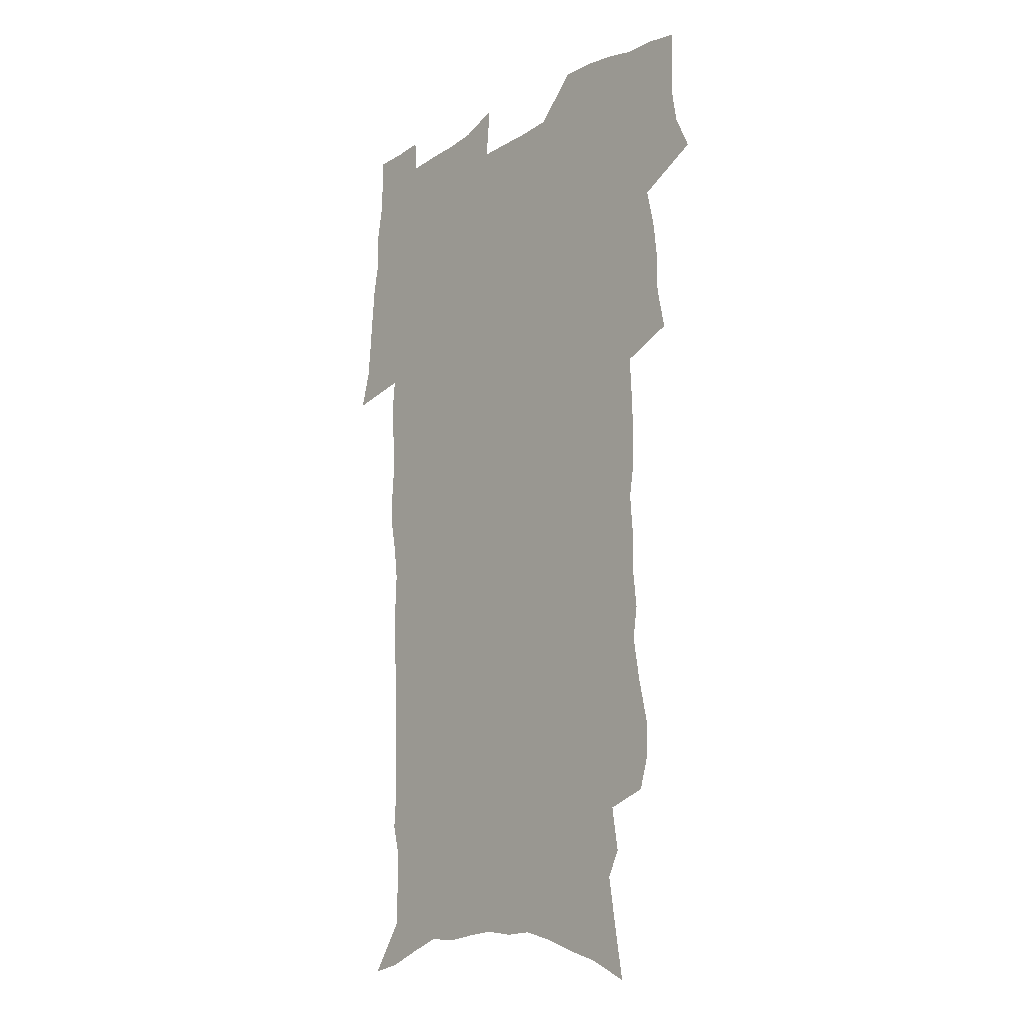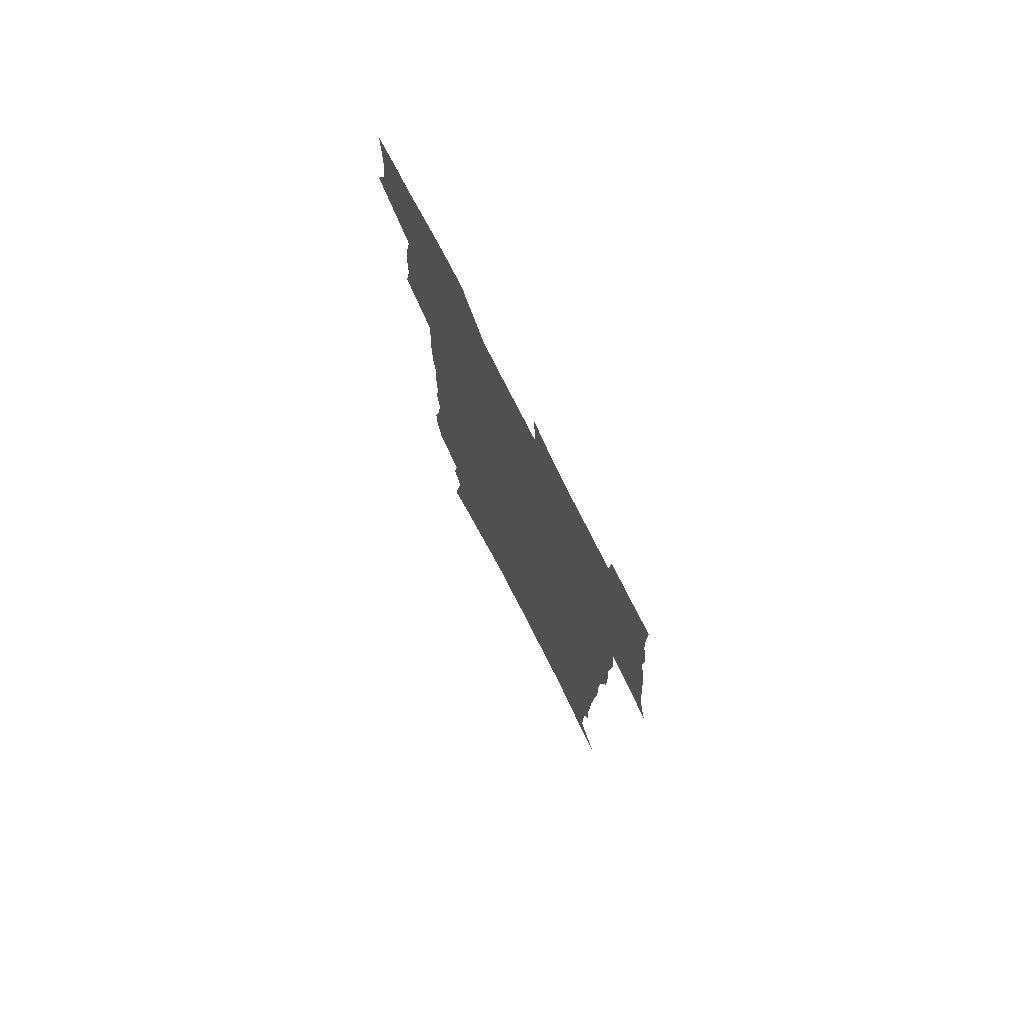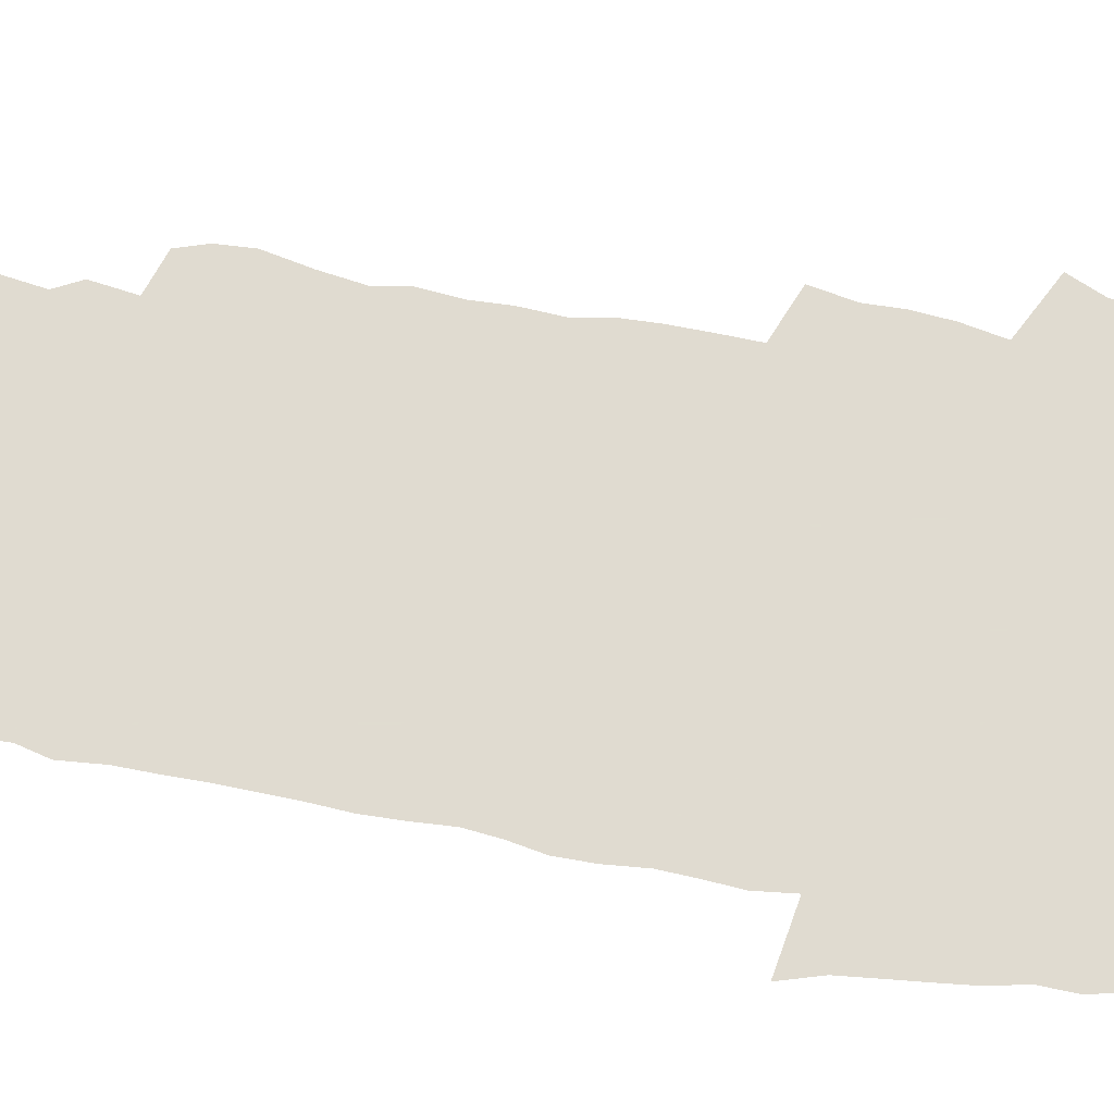
<metadata>
{"format":"obj","ext":"obj","renderer":"f3d","projection":"perspective","resolution":1024,"background":"white","views":[{"elev":-15.2,"azim":-130.2,"up":"+Y"},{"elev":76.7,"azim":63.0,"up":"+Y"},{"elev":69.8,"azim":99.1,"up":"+Z"}]}
</metadata>
<code>
v 471 521.8 0
v 478 536.9 0
v 480.4 551.6 0
v 480.2 566.2 0
v 479.6 580.9 0
v 488.7 438.9 0
v 492.6 457.3 0
v 492.4 472.8 0
v 494.2 489.4 0
v 498 507.3 0
v 498.6 521.8 0
v 496.9 536.7 0
v 497.2 551.3 0
v 497.9 565.3 0
v 494 583.1 0
v 509 231.7 0
v 505 244.6 0
v 504.4 260.2 0
v 508.9 280 0
v 511.9 298.7 0
v 509.8 312.7 0
v 511.8 330.6 0
v 511.4 346.5 0
v 512.8 364.3 0
v 510.4 378.8 0
v 510.1 395 0
v 510.7 412 0
v 511.6 429.2 0
v 510 444.4 0
v 511.6 461 0
v 509.5 475.4 0
v 512.1 492.1 0
v 513.5 507.6 0
v 513.8 522.2 0
v 511.5 537.3 0
v 514.1 551.7 0
v 512 567.1 0
v 509.2 583.8 0
v 522.4 151.5 0
v 525.9 172.2 0
v 529.7 195.6 0
v 524.1 206.7 0
v 527.1 225.5 0
v 528.7 243.4 0
v 531.6 262.2 0
v 532 278.2 0
v 531.4 293.3 0
v 531.9 309.4 0
v 530.9 324.2 0
v 530.9 340.1 0
v 530.5 355.4 0
v 530.8 371.6 0
v 530.2 386.9 0
v 529.2 402 0
v 528.5 417.2 0
v 529.7 433.9 0
v 528.6 448.5 0
v 529.4 464.2 0
v 528.2 478.7 0
v 530.3 494.5 0
v 529 508.8 0
v 528.8 523.3 0
v 529.4 537.8 0
v 528.7 552.4 0
v 526.5 568.6 0
v 523.4 586.9 0
v 540.7 160.4 0
v 538.5 172.9 0
v 545.1 202.8 0
v 544.2 218 0
v 544.6 234.4 0
v 547.3 253.4 0
v 547.9 269.5 0
v 548 285.1 0
v 548.6 301.1 0
v 547.5 315.3 0
v 546.8 330.2 0
v 549.1 348.4 0
v 547.6 361.8 0
v 547.1 376.9 0
v 546.8 392 0
v 545.7 406.5 0
v 545.3 421.5 0
v 544.3 435.9 0
v 544.9 451.4 0
v 545.2 466.4 0
v 545.2 481.1 0
v 545.3 495.5 0
v 545.1 509.7 0
v 545.6 523.8 0
v 545 537.8 0
v 544.6 551.6 0
v 541.2 569.9 0
v 537.9 588.7 0
v 554.4 164.8 0
v 557.2 186.6 0
v 559.9 208.3 0
v 561.3 226.7 0
v 562.9 244.5 0
v 563.1 260 0
v 562.7 274.6 0
v 562.9 290.2 0
v 562.5 304.8 0
v 562 319.5 0
v 561.9 334.9 0
v 561.6 349.2 0
v 562.2 365.5 0
v 561.9 380.4 0
v 561.1 394.7 0
v 561.8 410.6 0
v 561 424.5 0
v 560.6 439.1 0
v 560.3 453.6 0
v 560.6 468.3 0
v 560.8 482.6 0
v 560.4 496.5 0
v 560.3 510.4 0
v 560 524.3 0
v 559.8 538.1 0
v 558.7 552.4 0
v 556.3 569.4 0
v 552.9 589 0
v 569.5 170.4 0
v 571.9 191.2 0
v 575 215.1 0
v 575.7 231.8 0
v 576 247.3 0
v 576.4 262.9 0
v 576.6 278.5 0
v 576.1 292.6 0
v 575.8 307.3 0
v 576.1 323 0
v 576.2 338.2 0
v 576.3 353 0
v 576.9 369.4 0
v 576.2 383.2 0
v 575 396.6 0
v 575.4 411.9 0
v 574.8 425.6 0
v 575.4 441.5 0
v 575 455.3 0
v 574.8 469.3 0
v 574.7 483.3 0
v 574.5 497 0
v 574.6 510.9 0
v 574.6 524.6 0
v 574.3 538.2 0
v 573 553.2 0
v 570.8 570.3 0
v 584.2 174.5 0
v 584.8 188.8 0
v 587.6 215.2 0
v 588.9 234.6 0
v 589.4 250.5 0
v 589 263.7 0
v 589.5 280.3 0
v 589.2 294.5 0
v 589.2 309.6 0
v 589.6 325.7 0
v 589.5 339.8 0
v 589.2 352.5 0
v 589.8 370.8 0
v 590 385.7 0
v 589.2 398.9 0
v 589 412.9 0
v 588.1 426 0
v 588.9 442.1 0
v 588.9 456.2 0
v 588.8 470.1 0
v 588.8 483.9 0
v 588.8 497.8 0
v 588.9 511.5 0
v 588.5 525.1 0
v 588.2 538.6 0
v 587.4 553.2 0
v 586.1 569.1 0
v 597.8 174 0
v 599.3 195 0
v 600.6 216.2 0
v 601.5 235.6 0
v 601.7 251.1 0
v 601.5 264.3 0
v 602.2 281.5 0
v 602.1 295.7 0
v 602.3 311.4 0
v 602.3 325.5 0
v 602.4 339.9 0
v 602.8 355.3 0
v 602.7 370 0
v 602.8 386.5 0
v 602.7 400 0
v 602.5 414.1 0
v 602.4 428 0
v 602.5 442.2 0
v 602.7 457 0
v 602.8 470.9 0
v 602.6 484.4 0
v 602.7 498.3 0
v 602.8 511.9 0
v 602.5 525.3 0
v 602 539.4 0
v 601.7 553.5 0
v 600.8 568.9 0
v 611.9 176.1 0
v 612.9 198 0
v 613.4 215.3 0
v 614 234.8 0
v 614.2 251.6 0
v 614.5 266.2 0
v 615 280.5 0
v 615 296.9 0
v 615 311.5 0
v 615.1 326.8 0
v 615.3 338.9 0
v 615.9 357.1 0
v 615.8 371.3 0
v 616.1 385.2 0
v 615.9 400.3 0
v 615.9 414 0
v 616 428.8 0
v 616.1 442.3 0
v 616.1 457.5 0
v 616.2 470.9 0
v 616.2 484.5 0
v 616.4 498.2 0
v 616.3 512 0
v 616.3 525.5 0
v 616.3 539 0
v 615.9 553.6 0
v 615.4 568.6 0
v 613.3 591.9 0
v 625.6 175 0
v 626.1 197.8 0
v 626.4 217.1 0
v 626.7 233.6 0
v 627 249.4 0
v 627.2 264.5 0
v 628.2 278.4 0
v 627.7 297.1 0
v 627.8 311.7 0
v 628.3 325.8 0
v 628.6 342.1 0
v 628.7 357.1 0
v 628.9 371.2 0
v 629.2 385.2 0
v 629.2 400 0
v 629.3 414.1 0
v 629.7 427.9 0
v 629.7 442.5 0
v 629.8 456.7 0
v 629.8 470.7 0
v 629.8 484.4 0
v 630.4 497.9 0
v 629.9 512.1 0
v 630.2 525.6 0
v 630.1 539.3 0
v 630.1 553.5 0
v 630 569.2 0
v 631 585.1 0
v 639.5 173.3 0
v 639.6 194.9 0
v 639.3 215.7 0
v 639.4 232.8 0
v 640.3 246.7 0
v 641.3 260.1 0
v 641.1 278.1 0
v 641.1 293.9 0
v 640.8 310.1 0
v 641.7 323.6 0
v 641.5 341 0
v 641.8 355.6 0
v 642 370.2 0
v 642.5 384.1 0
v 643.1 398.3 0
v 643.2 412.9 0
v 643.2 427.5 0
v 643.7 441.5 0
v 643.8 455.7 0
v 643.8 470 0
v 644.2 483.8 0
v 644.2 497.9 0
v 644.6 511.6 0
v 644.1 525.8 0
v 644.1 539.4 0
v 644.4 553.6 0
v 644.9 569.3 0
v 646 583.4 0
v 653.2 174.7 0
v 653.4 192.3 0
v 652.7 212.5 0
v 652.8 229.3 0
v 653.6 244.4 0
v 653.8 260.8 0
v 654.9 274.8 0
v 654.4 291.8 0
v 654.9 306.6 0
v 654.7 323 0
v 655.7 337.3 0
v 656.1 352 0
v 656.1 367.3 0
v 656 382.5 0
v 657.2 396.4 0
v 657.4 411.1 0
v 657.5 425.9 0
v 657.8 440.2 0
v 658 454.6 0
v 658.4 468.8 0
v 658.7 483.1 0
v 658 497.6 0
v 658.6 511.4 0
v 658.5 525.5 0
v 658.8 539.5 0
v 658.9 553.6 0
v 659.5 568.1 0
v 660.5 582.9 0
v 667.9 169.5 0
v 668.9 185.4 0
v 667.8 205.7 0
v 667.7 223.3 0
v 668.4 239.1 0
v 668.6 255.2 0
v 669.1 270.8 0
v 668.8 287.3 0
v 669.2 302.7 0
v 668.8 319 0
v 669.6 333.8 0
v 670.3 348.7 0
v 670.4 364.1 0
v 671.7 378.3 0
v 674 392 0
v 672.8 408.1 0
v 673.6 422.6 0
v 673.1 437.9 0
v 674 452.3 0
v 674.2 467 0
v 674.6 481.5 0
v 674.3 496.3 0
v 673.1 511 0
v 674.1 525 0
v 672.7 539.7 0
v 673.2 553.2 0
v 673.7 566.9 0
v 674.9 581.7 0
v 676.1 596.2 0
v 683.5 163.5 0
v 682.5 183.5 0
v 682.4 200.8 0
v 682.4 217.7 0
v 685.8 230.7 0
v 684.6 248.5 0
v 685.1 264 0
v 685.3 280 0
v 686 295.4 0
v 686.7 310.9 0
v 687.9 325.8 0
v 687.8 341.8 0
v 687.1 358.4 0
v 688.8 372.8 0
v 691.6 386.7 0
v 691.8 402.3 0
v 690.6 418.8 0
v 691.5 433.7 0
v 692.8 448.4 0
v 691.3 464.5 0
v 692.6 479.1 0
v 693.7 493.7 0
v 690.9 509.3 0
v 691 523.8 0
v 689 538.7 0
v 688.1 552.9 0
v 687.8 566.6 0
v 689.2 580.6 0
v 690.5 595 0
v 697.6 161.1 0
v 719.6 458.9 0
v 714.8 475.8 0
v 713.5 491.2 0
v 712.2 506.5 0
v 710.9 521.6 0
v 707.9 537.1 0
v 708.6 551.5 0
v 705.9 566.4 0
v 705.2 580.6 0
v 705.6 594.7 0
f 10 11 1
f 1 11 2
f 11 12 2
f 2 12 3
f 12 13 3
f 3 13 4
f 13 14 4
f 4 14 5
f 14 15 5
f 28 29 6
f 6 29 7
f 29 30 7
f 7 30 8
f 30 31 8
f 8 31 9
f 31 32 9
f 9 32 10
f 32 33 10
f 10 33 11
f 33 34 11
f 11 34 12
f 34 35 12
f 12 35 13
f 35 36 13
f 13 36 14
f 36 37 14
f 14 37 15
f 37 38 15
f 43 44 16
f 16 44 17
f 44 45 17
f 17 45 18
f 45 46 18
f 18 46 19
f 46 47 19
f 19 47 20
f 47 48 20
f 20 48 21
f 48 49 21
f 21 49 22
f 49 50 22
f 22 50 23
f 50 51 23
f 23 51 24
f 51 52 24
f 24 52 25
f 52 53 25
f 25 53 26
f 53 54 26
f 26 54 27
f 54 55 27
f 27 55 28
f 55 56 28
f 28 56 29
f 56 57 29
f 29 57 30
f 57 58 30
f 30 58 31
f 58 59 31
f 31 59 32
f 59 60 32
f 32 60 33
f 60 61 33
f 33 61 34
f 61 62 34
f 34 62 35
f 62 63 35
f 35 63 36
f 63 64 36
f 36 64 37
f 64 65 37
f 37 65 38
f 65 66 38
f 39 67 40
f 67 68 40
f 40 68 41
f 68 69 41
f 41 69 42
f 69 70 42
f 42 70 43
f 70 71 43
f 43 71 44
f 71 72 44
f 44 72 45
f 72 73 45
f 45 73 46
f 73 74 46
f 46 74 47
f 74 75 47
f 47 75 48
f 75 76 48
f 48 76 49
f 76 77 49
f 49 77 50
f 77 78 50
f 50 78 51
f 78 79 51
f 51 79 52
f 79 80 52
f 52 80 53
f 80 81 53
f 53 81 54
f 81 82 54
f 54 82 55
f 82 83 55
f 55 83 56
f 83 84 56
f 56 84 57
f 84 85 57
f 57 85 58
f 85 86 58
f 58 86 59
f 86 87 59
f 59 87 60
f 87 88 60
f 60 88 61
f 88 89 61
f 61 89 62
f 89 90 62
f 62 90 63
f 90 91 63
f 63 91 64
f 91 92 64
f 64 92 65
f 92 93 65
f 65 93 66
f 93 94 66
f 67 95 68
f 95 96 68
f 68 96 69
f 96 97 69
f 69 97 70
f 97 98 70
f 70 98 71
f 98 99 71
f 71 99 72
f 99 100 72
f 72 100 73
f 100 101 73
f 73 101 74
f 101 102 74
f 74 102 75
f 102 103 75
f 75 103 76
f 103 104 76
f 76 104 77
f 104 105 77
f 77 105 78
f 105 106 78
f 78 106 79
f 106 107 79
f 79 107 80
f 107 108 80
f 80 108 81
f 108 109 81
f 81 109 82
f 109 110 82
f 82 110 83
f 110 111 83
f 83 111 84
f 111 112 84
f 84 112 85
f 112 113 85
f 85 113 86
f 113 114 86
f 86 114 87
f 114 115 87
f 87 115 88
f 115 116 88
f 88 116 89
f 116 117 89
f 89 117 90
f 117 118 90
f 90 118 91
f 118 119 91
f 91 119 92
f 119 120 92
f 92 120 93
f 120 121 93
f 93 121 94
f 121 122 94
f 95 123 96
f 123 124 96
f 96 124 97
f 124 125 97
f 97 125 98
f 125 126 98
f 98 126 99
f 126 127 99
f 99 127 100
f 127 128 100
f 100 128 101
f 128 129 101
f 101 129 102
f 129 130 102
f 102 130 103
f 130 131 103
f 103 131 104
f 131 132 104
f 104 132 105
f 132 133 105
f 105 133 106
f 133 134 106
f 106 134 107
f 134 135 107
f 107 135 108
f 135 136 108
f 108 136 109
f 136 137 109
f 109 137 110
f 137 138 110
f 110 138 111
f 138 139 111
f 111 139 112
f 139 140 112
f 112 140 113
f 140 141 113
f 113 141 114
f 141 142 114
f 114 142 115
f 142 143 115
f 115 143 116
f 143 144 116
f 116 144 117
f 144 145 117
f 117 145 118
f 145 146 118
f 118 146 119
f 146 147 119
f 119 147 120
f 147 148 120
f 120 148 121
f 148 149 121
f 121 149 122
f 123 150 124
f 150 151 124
f 124 151 125
f 151 152 125
f 125 152 126
f 152 153 126
f 126 153 127
f 153 154 127
f 127 154 128
f 154 155 128
f 128 155 129
f 155 156 129
f 129 156 130
f 156 157 130
f 130 157 131
f 157 158 131
f 131 158 132
f 158 159 132
f 132 159 133
f 159 160 133
f 133 160 134
f 160 161 134
f 134 161 135
f 161 162 135
f 135 162 136
f 162 163 136
f 136 163 137
f 163 164 137
f 137 164 138
f 164 165 138
f 138 165 139
f 165 166 139
f 139 166 140
f 166 167 140
f 140 167 141
f 167 168 141
f 141 168 142
f 168 169 142
f 142 169 143
f 169 170 143
f 143 170 144
f 170 171 144
f 144 171 145
f 171 172 145
f 145 172 146
f 172 173 146
f 146 173 147
f 173 174 147
f 147 174 148
f 174 175 148
f 148 175 149
f 175 176 149
f 150 177 151
f 177 178 151
f 151 178 152
f 178 179 152
f 152 179 153
f 179 180 153
f 153 180 154
f 180 181 154
f 154 181 155
f 181 182 155
f 155 182 156
f 182 183 156
f 156 183 157
f 183 184 157
f 157 184 158
f 184 185 158
f 158 185 159
f 185 186 159
f 159 186 160
f 186 187 160
f 160 187 161
f 187 188 161
f 161 188 162
f 188 189 162
f 162 189 163
f 189 190 163
f 163 190 164
f 190 191 164
f 164 191 165
f 191 192 165
f 165 192 166
f 192 193 166
f 166 193 167
f 193 194 167
f 167 194 168
f 194 195 168
f 168 195 169
f 195 196 169
f 169 196 170
f 196 197 170
f 170 197 171
f 197 198 171
f 171 198 172
f 198 199 172
f 172 199 173
f 199 200 173
f 173 200 174
f 200 201 174
f 174 201 175
f 201 202 175
f 175 202 176
f 202 203 176
f 177 204 178
f 204 205 178
f 178 205 179
f 205 206 179
f 179 206 180
f 206 207 180
f 180 207 181
f 207 208 181
f 181 208 182
f 208 209 182
f 182 209 183
f 209 210 183
f 183 210 184
f 210 211 184
f 184 211 185
f 211 212 185
f 185 212 186
f 212 213 186
f 186 213 187
f 213 214 187
f 187 214 188
f 214 215 188
f 188 215 189
f 215 216 189
f 189 216 190
f 216 217 190
f 190 217 191
f 217 218 191
f 191 218 192
f 218 219 192
f 192 219 193
f 219 220 193
f 193 220 194
f 220 221 194
f 194 221 195
f 221 222 195
f 195 222 196
f 222 223 196
f 196 223 197
f 223 224 197
f 197 224 198
f 224 225 198
f 198 225 199
f 225 226 199
f 199 226 200
f 226 227 200
f 200 227 201
f 227 228 201
f 201 228 202
f 228 229 202
f 202 229 203
f 229 230 203
f 204 232 205
f 232 233 205
f 205 233 206
f 233 234 206
f 206 234 207
f 234 235 207
f 207 235 208
f 235 236 208
f 208 236 209
f 236 237 209
f 209 237 210
f 237 238 210
f 210 238 211
f 238 239 211
f 211 239 212
f 239 240 212
f 212 240 213
f 240 241 213
f 213 241 214
f 241 242 214
f 214 242 215
f 242 243 215
f 215 243 216
f 243 244 216
f 216 244 217
f 244 245 217
f 217 245 218
f 245 246 218
f 218 246 219
f 246 247 219
f 219 247 220
f 247 248 220
f 220 248 221
f 248 249 221
f 221 249 222
f 249 250 222
f 222 250 223
f 250 251 223
f 223 251 224
f 251 252 224
f 224 252 225
f 252 253 225
f 225 253 226
f 253 254 226
f 226 254 227
f 254 255 227
f 227 255 228
f 255 256 228
f 228 256 229
f 256 257 229
f 229 257 230
f 257 258 230
f 230 258 231
f 258 259 231
f 232 260 233
f 260 261 233
f 233 261 234
f 261 262 234
f 234 262 235
f 262 263 235
f 235 263 236
f 263 264 236
f 236 264 237
f 264 265 237
f 237 265 238
f 265 266 238
f 238 266 239
f 266 267 239
f 239 267 240
f 267 268 240
f 240 268 241
f 268 269 241
f 241 269 242
f 269 270 242
f 242 270 243
f 270 271 243
f 243 271 244
f 271 272 244
f 244 272 245
f 272 273 245
f 245 273 246
f 273 274 246
f 246 274 247
f 274 275 247
f 247 275 248
f 275 276 248
f 248 276 249
f 276 277 249
f 249 277 250
f 277 278 250
f 250 278 251
f 278 279 251
f 251 279 252
f 279 280 252
f 252 280 253
f 280 281 253
f 253 281 254
f 281 282 254
f 254 282 255
f 282 283 255
f 255 283 256
f 283 284 256
f 256 284 257
f 284 285 257
f 257 285 258
f 285 286 258
f 258 286 259
f 286 287 259
f 260 288 261
f 288 289 261
f 261 289 262
f 289 290 262
f 262 290 263
f 290 291 263
f 263 291 264
f 291 292 264
f 264 292 265
f 292 293 265
f 265 293 266
f 293 294 266
f 266 294 267
f 294 295 267
f 267 295 268
f 295 296 268
f 268 296 269
f 296 297 269
f 269 297 270
f 297 298 270
f 270 298 271
f 298 299 271
f 271 299 272
f 299 300 272
f 272 300 273
f 300 301 273
f 273 301 274
f 301 302 274
f 274 302 275
f 302 303 275
f 275 303 276
f 303 304 276
f 276 304 277
f 304 305 277
f 277 305 278
f 305 306 278
f 278 306 279
f 306 307 279
f 279 307 280
f 307 308 280
f 280 308 281
f 308 309 281
f 281 309 282
f 309 310 282
f 282 310 283
f 310 311 283
f 283 311 284
f 311 312 284
f 284 312 285
f 312 313 285
f 285 313 286
f 313 314 286
f 286 314 287
f 314 315 287
f 288 316 289
f 316 317 289
f 289 317 290
f 317 318 290
f 290 318 291
f 318 319 291
f 291 319 292
f 319 320 292
f 292 320 293
f 320 321 293
f 293 321 294
f 321 322 294
f 294 322 295
f 322 323 295
f 295 323 296
f 323 324 296
f 296 324 297
f 324 325 297
f 297 325 298
f 325 326 298
f 298 326 299
f 326 327 299
f 299 327 300
f 327 328 300
f 300 328 301
f 328 329 301
f 301 329 302
f 329 330 302
f 302 330 303
f 330 331 303
f 303 331 304
f 331 332 304
f 304 332 305
f 332 333 305
f 305 333 306
f 333 334 306
f 306 334 307
f 334 335 307
f 307 335 308
f 335 336 308
f 308 336 309
f 336 337 309
f 309 337 310
f 337 338 310
f 310 338 311
f 338 339 311
f 311 339 312
f 339 340 312
f 312 340 313
f 340 341 313
f 313 341 314
f 341 342 314
f 314 342 315
f 342 343 315
f 316 345 317
f 345 346 317
f 317 346 318
f 346 347 318
f 318 347 319
f 347 348 319
f 319 348 320
f 348 349 320
f 320 349 321
f 349 350 321
f 321 350 322
f 350 351 322
f 322 351 323
f 351 352 323
f 323 352 324
f 352 353 324
f 324 353 325
f 353 354 325
f 325 354 326
f 354 355 326
f 326 355 327
f 355 356 327
f 327 356 328
f 356 357 328
f 328 357 329
f 357 358 329
f 329 358 330
f 358 359 330
f 330 359 331
f 359 360 331
f 331 360 332
f 360 361 332
f 332 361 333
f 361 362 333
f 333 362 334
f 362 363 334
f 334 363 335
f 363 364 335
f 335 364 336
f 364 365 336
f 336 365 337
f 365 366 337
f 337 366 338
f 366 367 338
f 338 367 339
f 367 368 339
f 339 368 340
f 368 369 340
f 340 369 341
f 369 370 341
f 341 370 342
f 370 371 342
f 342 371 343
f 371 372 343
f 343 372 344
f 372 373 344
f 345 374 346
f 364 375 365
f 375 376 365
f 365 376 366
f 376 377 366
f 366 377 367
f 377 378 367
f 367 378 368
f 378 379 368
f 368 379 369
f 379 380 369
f 369 380 370
f 380 381 370
f 370 381 371
f 381 382 371
f 371 382 372
f 382 383 372
f 372 383 373
f 383 384 373

</code>
